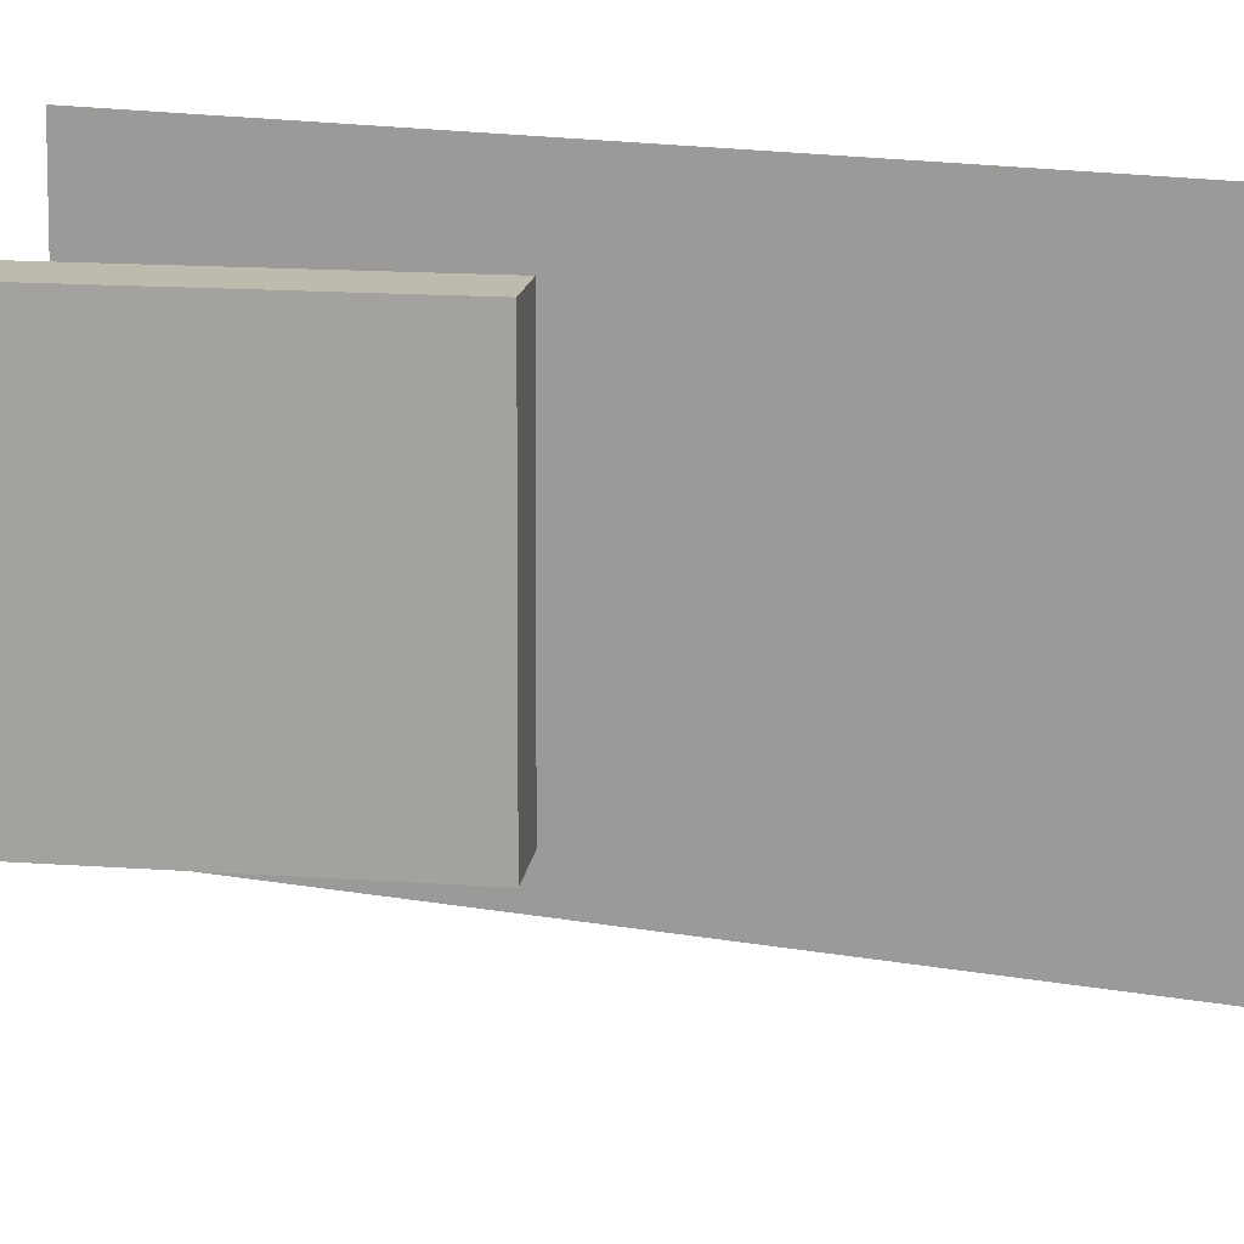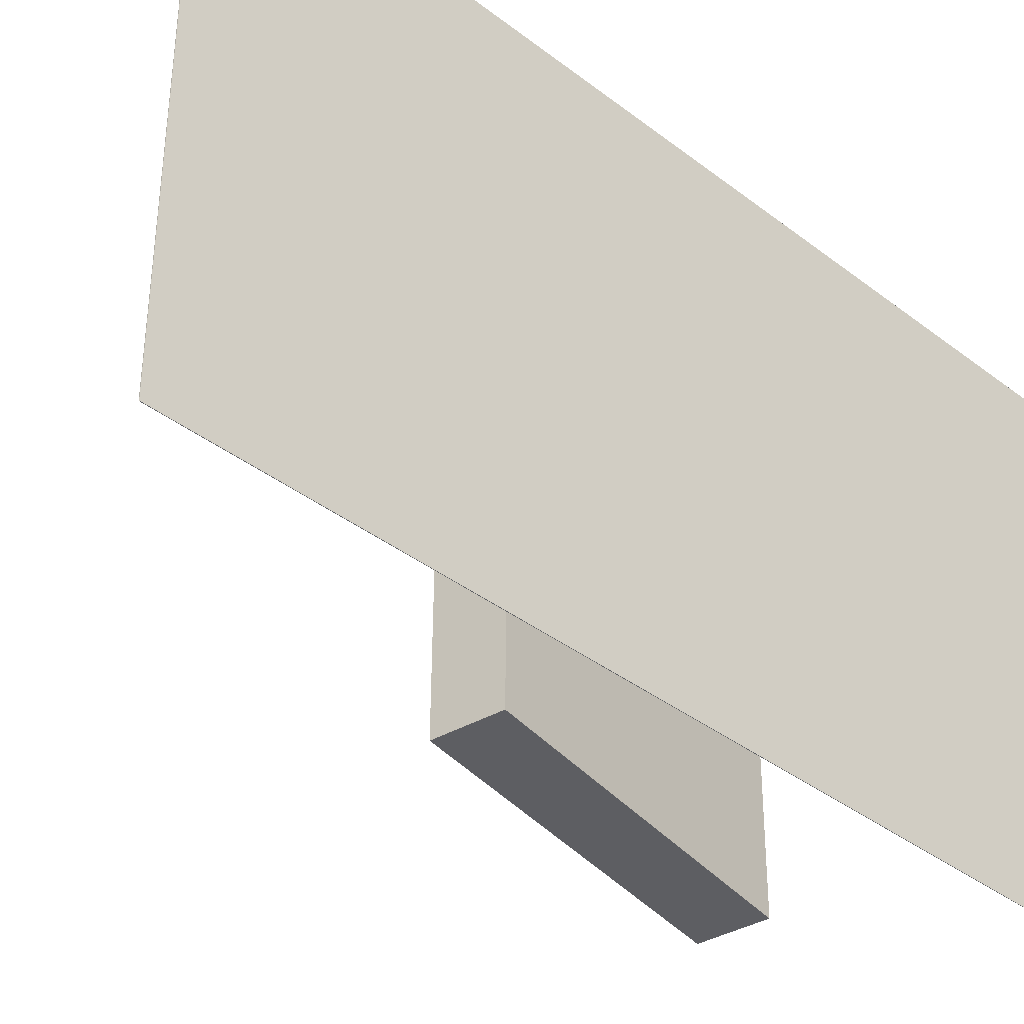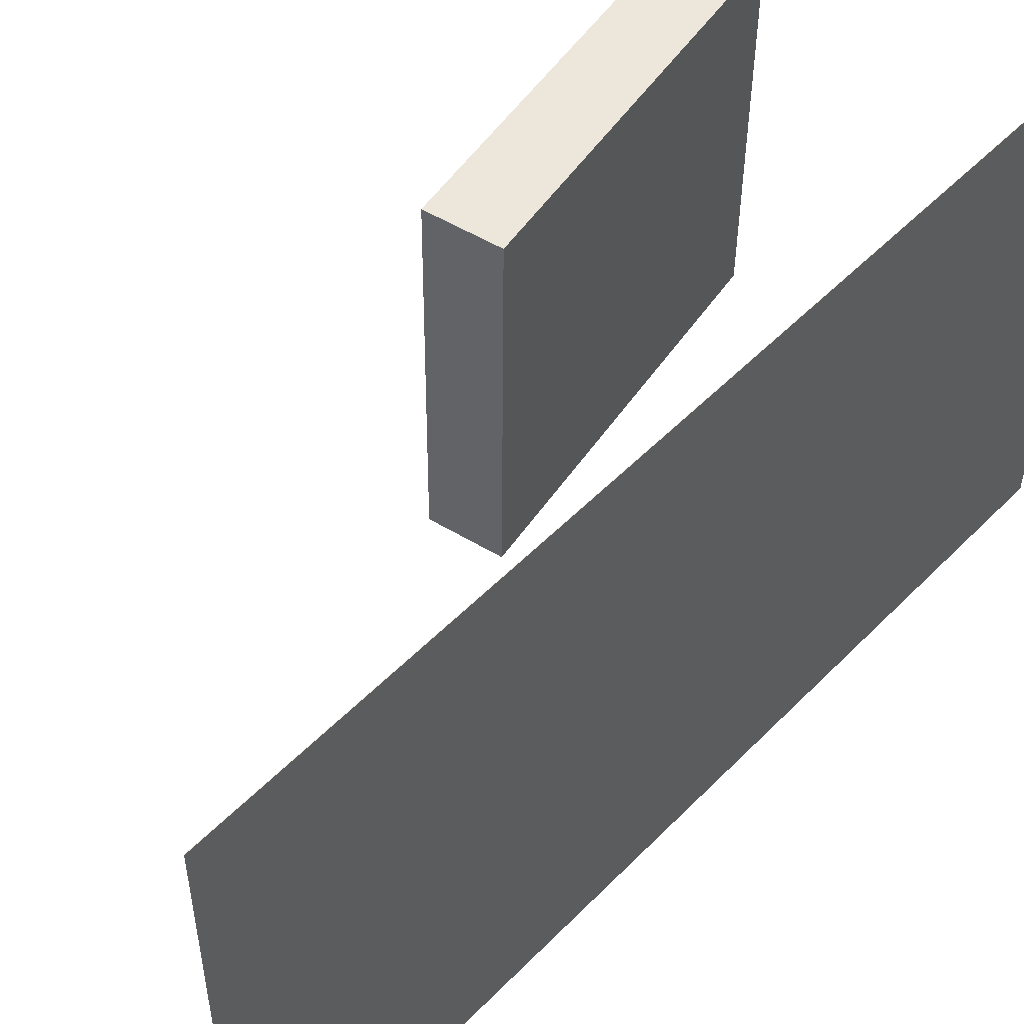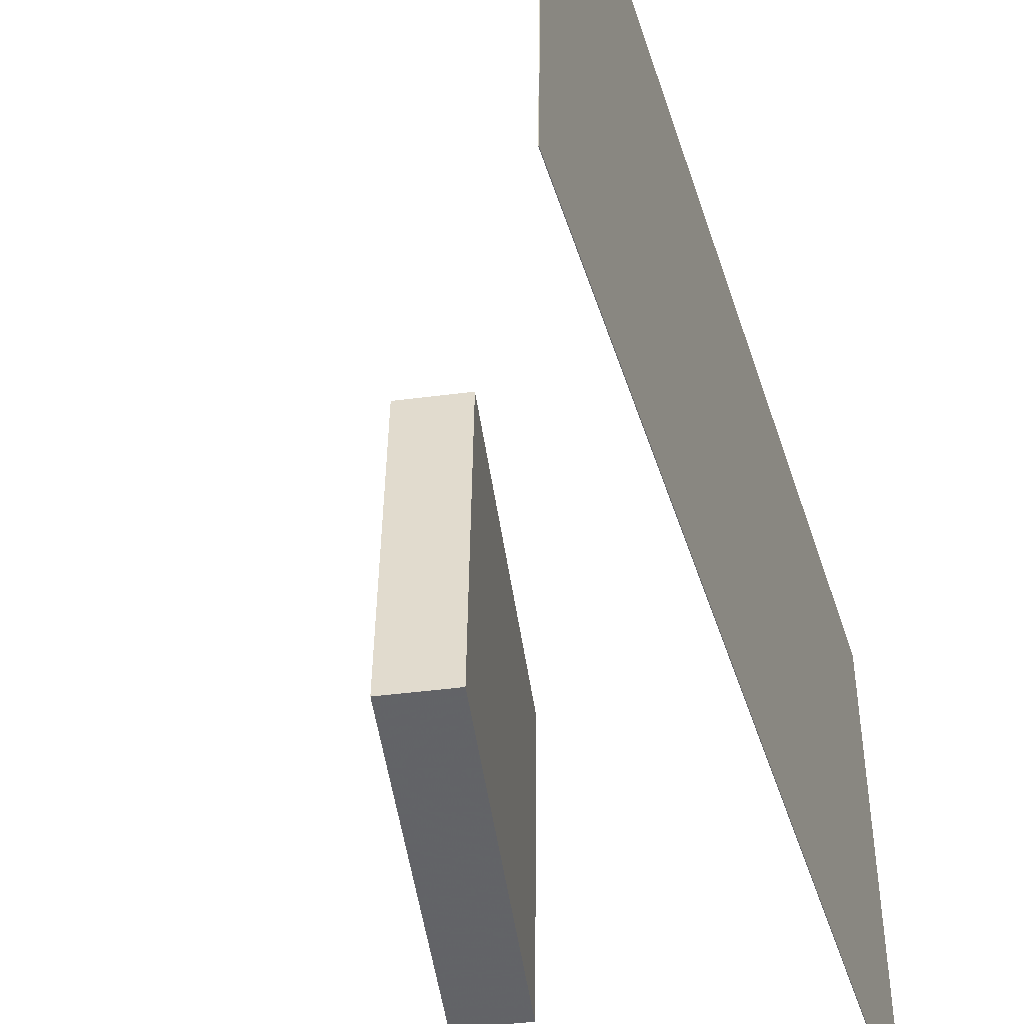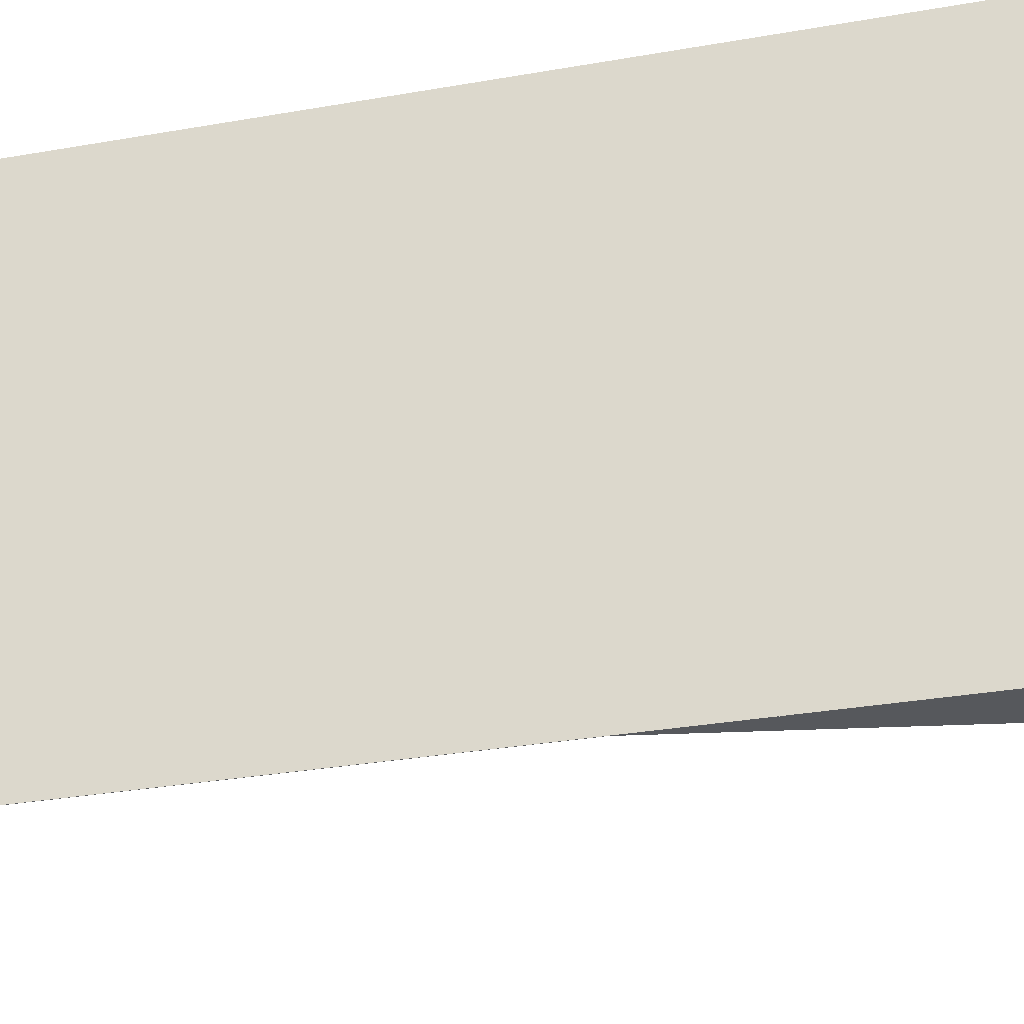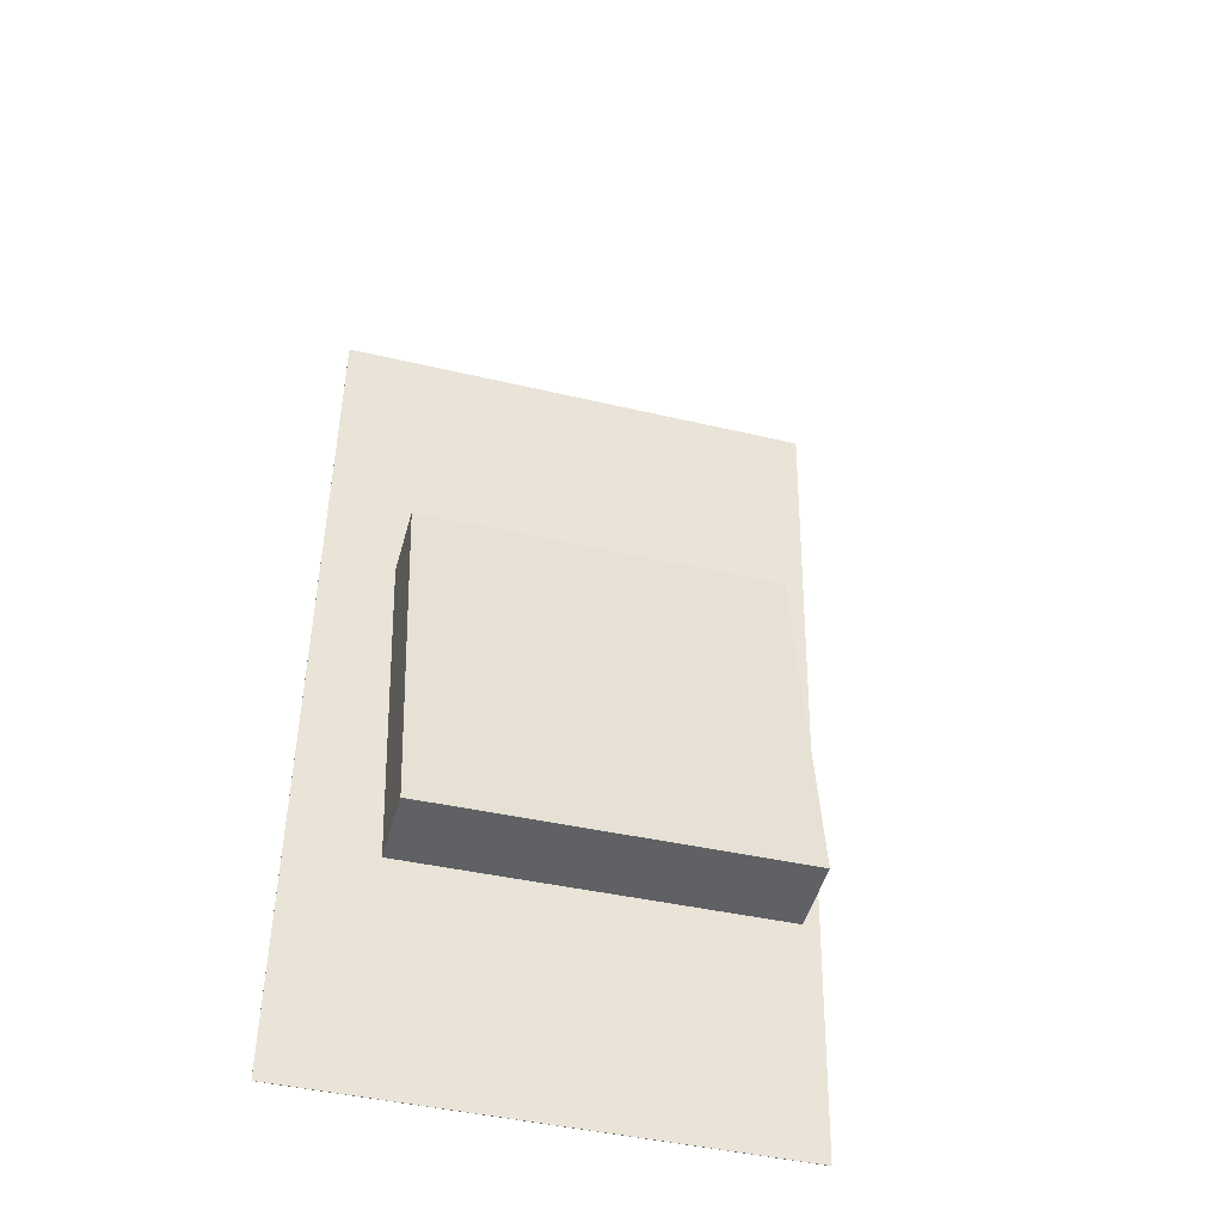
<metadata>
{"format":"obj","ext":"obj","renderer":"f3d","projection":"perspective","resolution":1024,"background":"white","views":[{"elev":16.3,"azim":107.0,"up":"+Z"},{"elev":-39.2,"azim":-134.6,"up":"+Z"},{"elev":51.5,"azim":-137.5,"up":"+Z"},{"elev":-51.4,"azim":-162.4,"up":"+Z"},{"elev":-28.6,"azim":-76.7,"up":"+Z"},{"elev":-40.5,"azim":73.5,"up":"+Y"}]}
</metadata>
<code>
v -0.1452 -0.429 -0.2919
v -0.1541 -0.4208 0.2147
v -0.1457 -0.429 -0.2919
v -0.1545 -0.4208 0.2147
v -0.1406 0.4502 -0.3061
v -0.1495 0.4585 0.2004
v -0.141 0.4502 -0.3062
v -0.1499 0.4585 0.2004
f 1.0 7.0 5.0
f 1.0 3.0 7.0
f 1.0 4.0 3.0
f 1.0 2.0 4.0
f 3.0 8.0 7.0
f 3.0 4.0 8.0
f 5.0 7.0 8.0
f 5.0 8.0 6.0
f 1.0 5.0 6.0
f 1.0 6.0 2.0
f 2.0 6.0 8.0
f 2.0 8.0 4.0
v 0.114 -0.3635 -0.1733
v 0.1105 -0.3628 0.1654
v 0.05788 -0.02353 -0.1746
v 0.05433 -0.02284 0.1641
v 0.1792 -0.3527 -0.1727
v 0.1757 -0.352 0.1661
v 0.1231 -0.01276 -0.174
v 0.1195 -0.01207 0.1648
f 9.0 15.0 13.0
f 9.0 11.0 15.0
f 9.0 12.0 11.0
f 9.0 10.0 12.0
f 11.0 16.0 15.0
f 11.0 12.0 16.0
f 13.0 15.0 16.0
f 13.0 16.0 14.0
f 9.0 13.0 14.0
f 9.0 14.0 10.0
f 10.0 14.0 16.0
f 10.0 16.0 12.0

</code>
